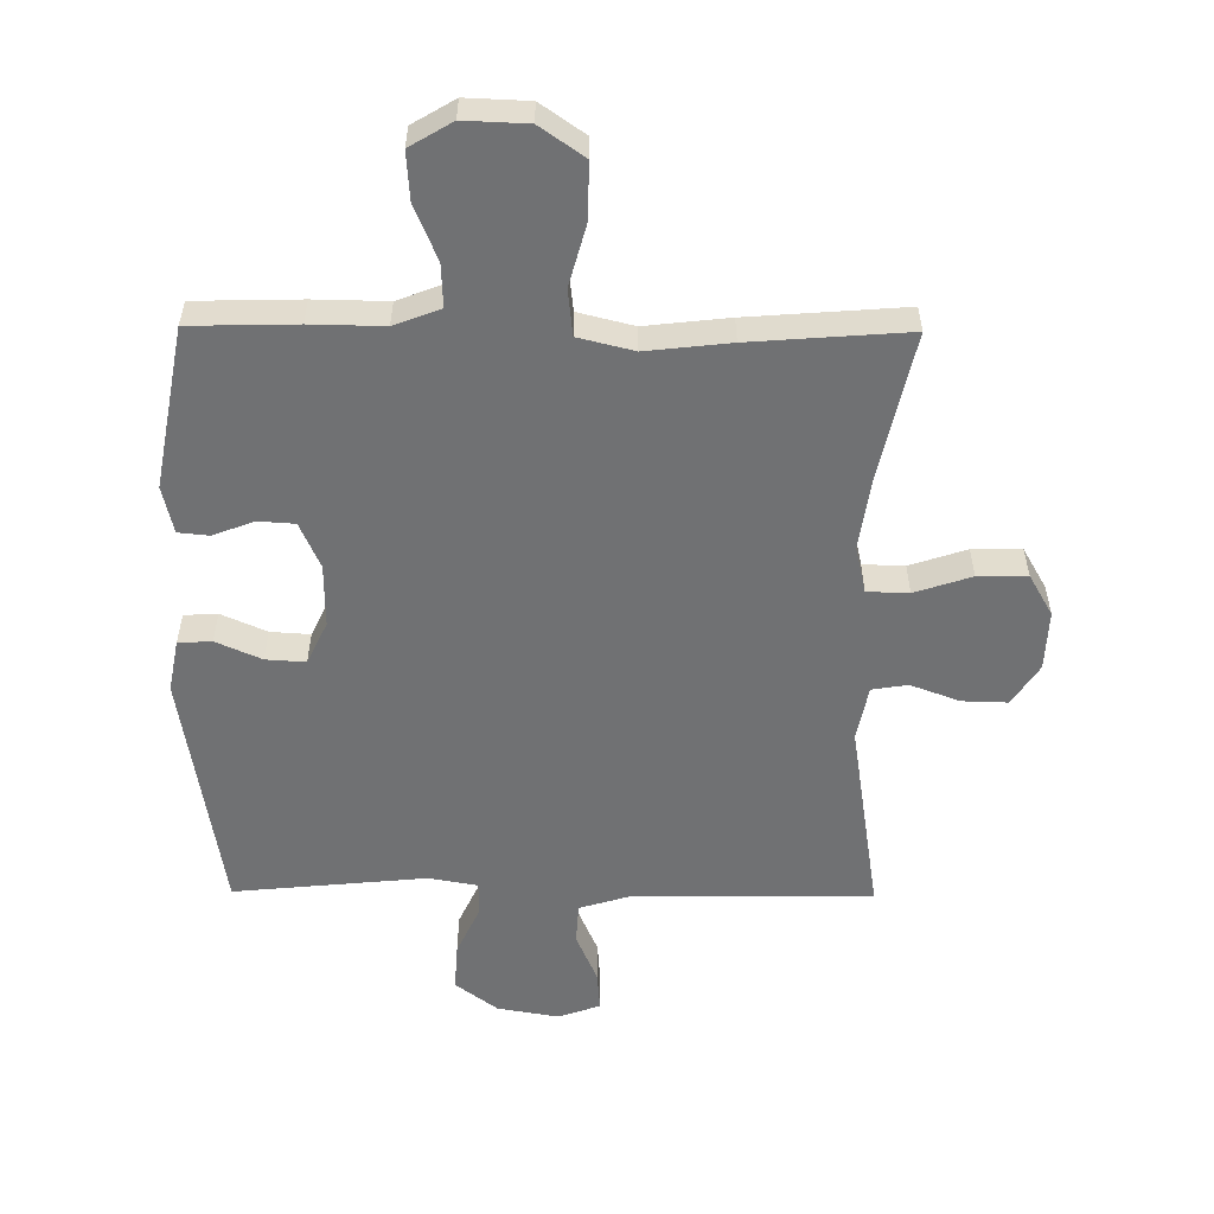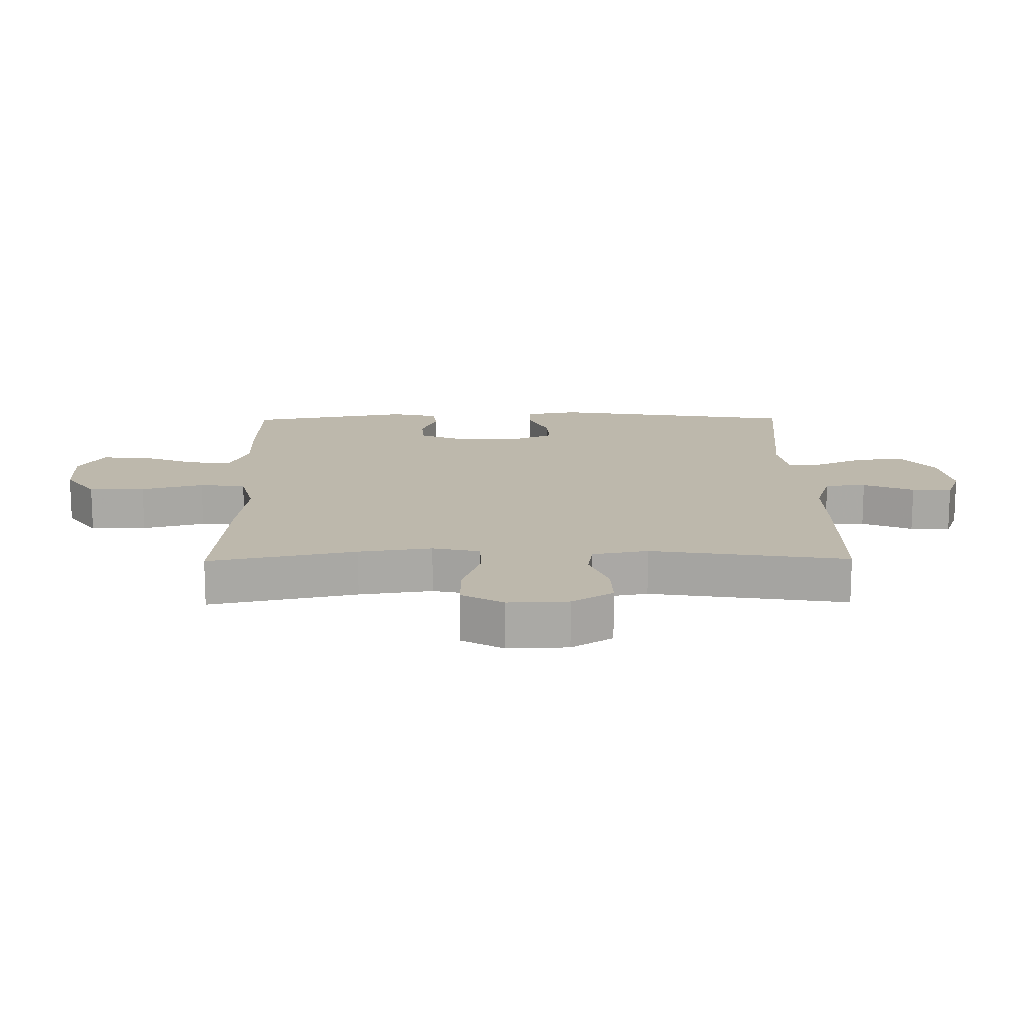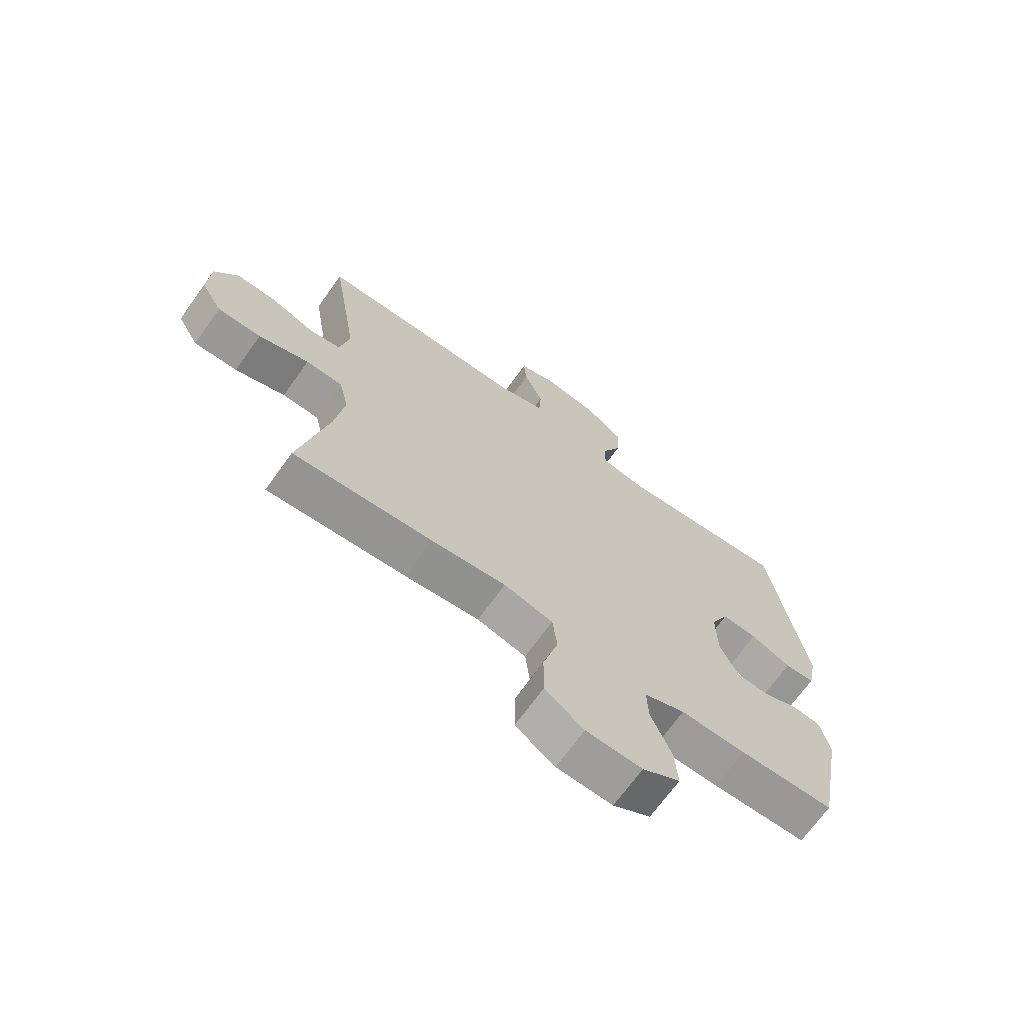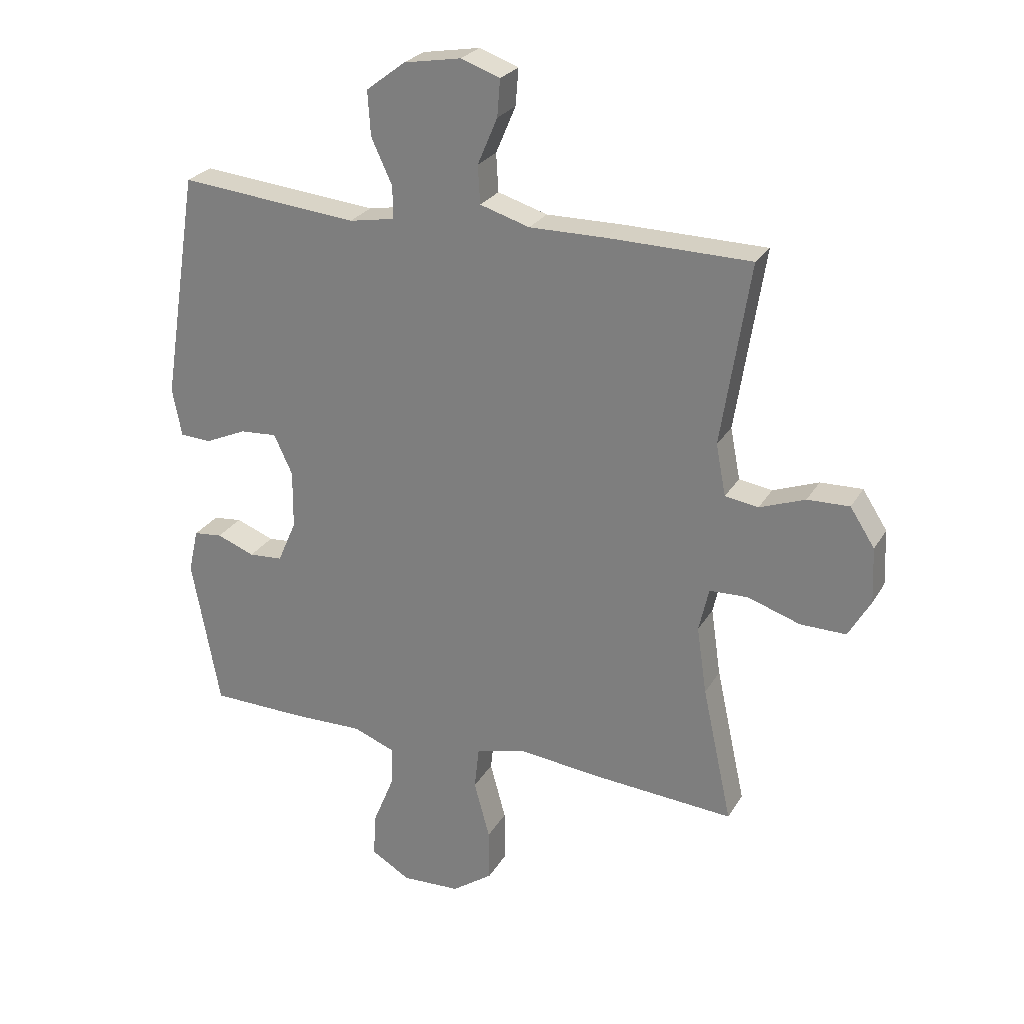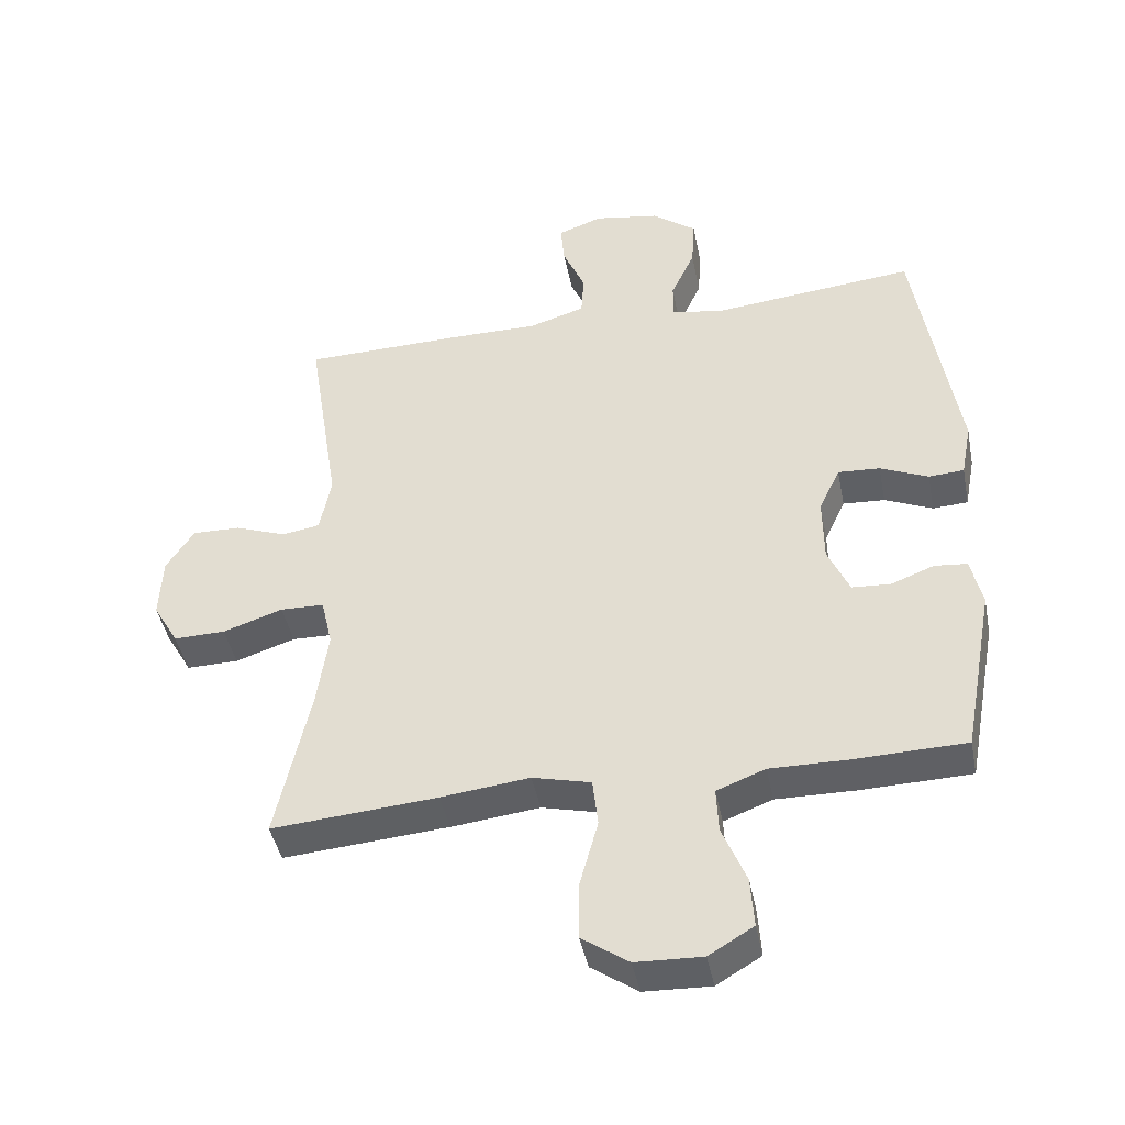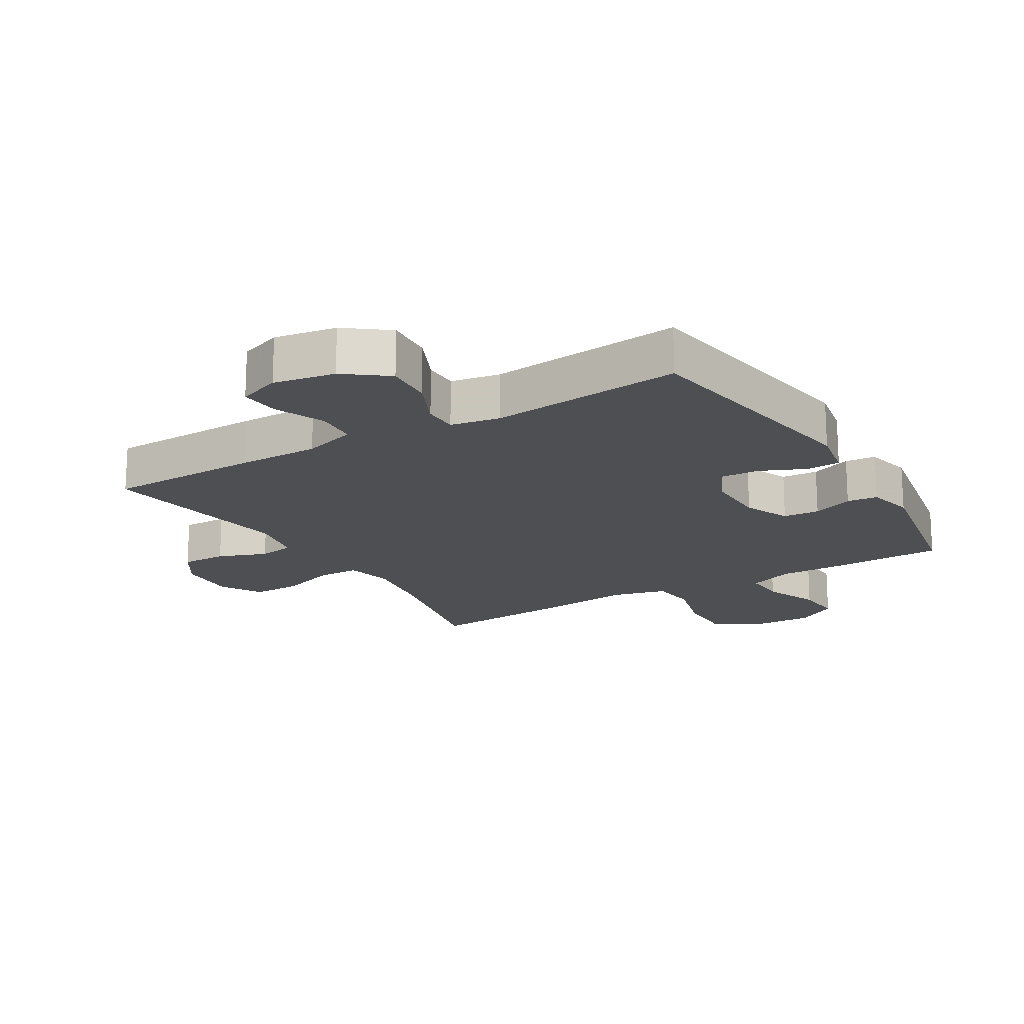
<metadata>
{"format":"obj","ext":"obj","renderer":"f3d","projection":"perspective","resolution":1024,"background":"white","views":[{"elev":-55.1,"azim":179.5,"up":"+Y"},{"elev":14.9,"azim":-90.7,"up":"+Y"},{"elev":-69.3,"azim":-35.6,"up":"+Z"},{"elev":25.8,"azim":-155.9,"up":"+Z"},{"elev":-43.5,"azim":11.2,"up":"+Z"},{"elev":-17.9,"azim":31.0,"up":"+Y"}]}
</metadata>
<code>
v -0.5 0.07 -0.5
v -0.449 0.07 -0.266
v -0.432 0.07 -0.15
v -0.449 0.07 -0.075
v -0.515 0.07 -0.073
v -0.605 0.07 -0.103
v -0.683 0.07 -0.104
v -0.721 0.07 -0.038
v -0.717 0.07 0.057
v -0.675 0.07 0.122
v -0.603 0.07 0.12
v -0.525 0.07 0.091
v -0.468 0.07 0.1
v -0.451 0.07 0.188
v -0.5 0.07 0.5
v -0.255 0.07 0.504
v -0.125 0.07 0.503
v -0.04 0.07 0.529
v -0.036 0.07 0.594
v -0.07 0.07 0.674
v -0.075 0.07 0.737
v -0.008 0.07 0.761
v 0.09 0.07 0.744
v 0.157 0.07 0.693
v 0.152 0.07 0.617
v 0.116 0.07 0.539
v 0.116 0.07 0.484
v 0.194 0.07 0.47
v 0.5 0.07 0.5
v 0.562 0.07 0.107
v 0.546 0.07 0.024
v 0.493 0.07 0.021
v 0.421 0.07 0.053
v 0.358 0.07 0.057
v 0.326 0.07 -0.011
v 0.327 0.07 -0.111
v 0.359 0.07 -0.184
v 0.417 0.07 -0.188
v 0.482 0.07 -0.163
v 0.531 0.07 -0.168
v 0.548 0.07 -0.243
v 0.5 0.07 -0.5
v 0.332 0.07 -0.504
v 0.216 0.07 -0.502
v 0.143 0.07 -0.53
v 0.146 0.07 -0.598
v 0.182 0.07 -0.686
v 0.187 0.07 -0.762
v 0.12 0.07 -0.802
v 0.02 0.07 -0.798
v -0.05 0.07 -0.749
v -0.049 0.07 -0.66
v -0.022 0.07 -0.561
v -0.03 0.07 -0.488
v -0.118 0.07 -0.466
v -0.251 0.07 -0.481
v -0.5 0 -0.5
v -0.449 0 -0.266
v -0.432 0 -0.15
v -0.449 0 -0.075
v -0.515 0 -0.073
v -0.605 0 -0.103
v -0.683 0 -0.104
v -0.721 0 -0.038
v -0.717 0 0.057
v -0.675 0 0.122
v -0.603 0 0.12
v -0.525 0 0.091
v -0.468 0 0.1
v -0.451 0 0.188
v -0.5 0 0.5
v -0.255 0 0.504
v -0.125 0 0.503
v -0.04 0 0.529
v -0.036 0 0.594
v -0.07 0 0.674
v -0.075 0 0.737
v -0.008 0 0.761
v 0.09 0 0.744
v 0.157 0 0.693
v 0.152 0 0.617
v 0.116 0 0.539
v 0.116 0 0.484
v 0.194 0 0.47
v 0.5 0 0.5
v 0.562 0 0.107
v 0.546 0 0.024
v 0.493 0 0.021
v 0.421 0 0.053
v 0.358 0 0.057
v 0.326 0 -0.011
v 0.327 0 -0.111
v 0.359 0 -0.184
v 0.417 0 -0.188
v 0.482 0 -0.163
v 0.531 0 -0.168
v 0.548 0 -0.243
v 0.5 0 -0.5
v 0.332 0 -0.504
v 0.216 0 -0.502
v 0.143 0 -0.53
v 0.146 0 -0.598
v 0.182 0 -0.686
v 0.187 0 -0.762
v 0.12 0 -0.802
v 0.02 0 -0.798
v -0.05 0 -0.749
v -0.049 0 -0.66
v -0.022 0 -0.561
v -0.03 0 -0.488
v -0.118 0 -0.466
v -0.251 0 -0.481
f 55 56 1 2
f 54 55 2 3
f 51 52 53
f 50 51 53
f 49 50 53
f 48 49 53
f 47 48 53
f 46 47 53
f 45 46 53 54
f 54 3 4
f 45 54 4
f 44 45 4
f 42 43 44
f 41 42 44
f 40 41 44
f 39 40 44
f 38 39 44
f 37 38 44
f 36 37 44 4
f 31 32 33
f 30 31 33
f 29 30 33
f 28 29 33
f 27 28 33 34
f 24 25 26
f 23 24 26
f 22 23 26
f 21 22 26
f 20 21 26
f 19 20 26
f 18 19 26 27
f 27 34 35
f 18 27 35
f 17 18 35
f 17 35 36
f 16 17 36
f 15 16 36
f 14 15 36
f 10 11 12
f 9 10 12
f 8 9 12
f 7 8 12
f 6 7 12
f 5 6 12
f 4 5 12 13
f 4 13 14 36
f 58 57 112 111
f 59 58 111 110
f 109 108 107
f 109 107 106
f 109 106 105
f 109 105 104
f 109 104 103
f 109 103 102
f 110 109 102 101
f 60 59 110
f 60 110 101
f 60 101 100
f 100 99 98
f 100 98 97
f 100 97 96
f 100 96 95
f 100 95 94
f 100 94 93
f 60 100 93 92
f 89 88 87
f 89 87 86
f 89 86 85
f 89 85 84
f 90 89 84 83
f 82 81 80
f 82 80 79
f 82 79 78
f 82 78 77
f 82 77 76
f 82 76 75
f 83 82 75 74
f 91 90 83
f 91 83 74
f 91 74 73
f 92 91 73
f 92 73 72
f 92 72 71
f 92 71 70
f 68 67 66
f 68 66 65
f 68 65 64
f 68 64 63
f 68 63 62
f 68 62 61
f 69 68 61 60
f 92 70 69 60
f 1 57 58 2
f 2 58 59 3
f 3 59 60 4
f 4 60 61 5
f 5 61 62 6
f 6 62 63 7
f 7 63 64 8
f 8 64 65 9
f 9 65 66 10
f 10 66 67 11
f 11 67 68 12
f 12 68 69 13
f 13 69 70 14
f 14 70 71 15
f 15 71 72 16
f 16 72 73 17
f 17 73 74 18
f 18 74 75 19
f 19 75 76 20
f 20 76 77 21
f 21 77 78 22
f 22 78 79 23
f 23 79 80 24
f 24 80 81 25
f 25 81 82 26
f 26 82 83 27
f 27 83 84 28
f 28 84 85 29
f 29 85 86 30
f 30 86 87 31
f 31 87 88 32
f 32 88 89 33
f 33 89 90 34
f 34 90 91 35
f 35 91 92 36
f 36 92 93 37
f 37 93 94 38
f 38 94 95 39
f 39 95 96 40
f 40 96 97 41
f 41 97 98 42
f 42 98 99 43
f 43 99 100 44
f 44 100 101 45
f 45 101 102 46
f 46 102 103 47
f 47 103 104 48
f 48 104 105 49
f 49 105 106 50
f 50 106 107 51
f 51 107 108 52
f 52 108 109 53
f 53 109 110 54
f 54 110 111 55
f 55 111 112 56
f 56 112 57 1

</code>
